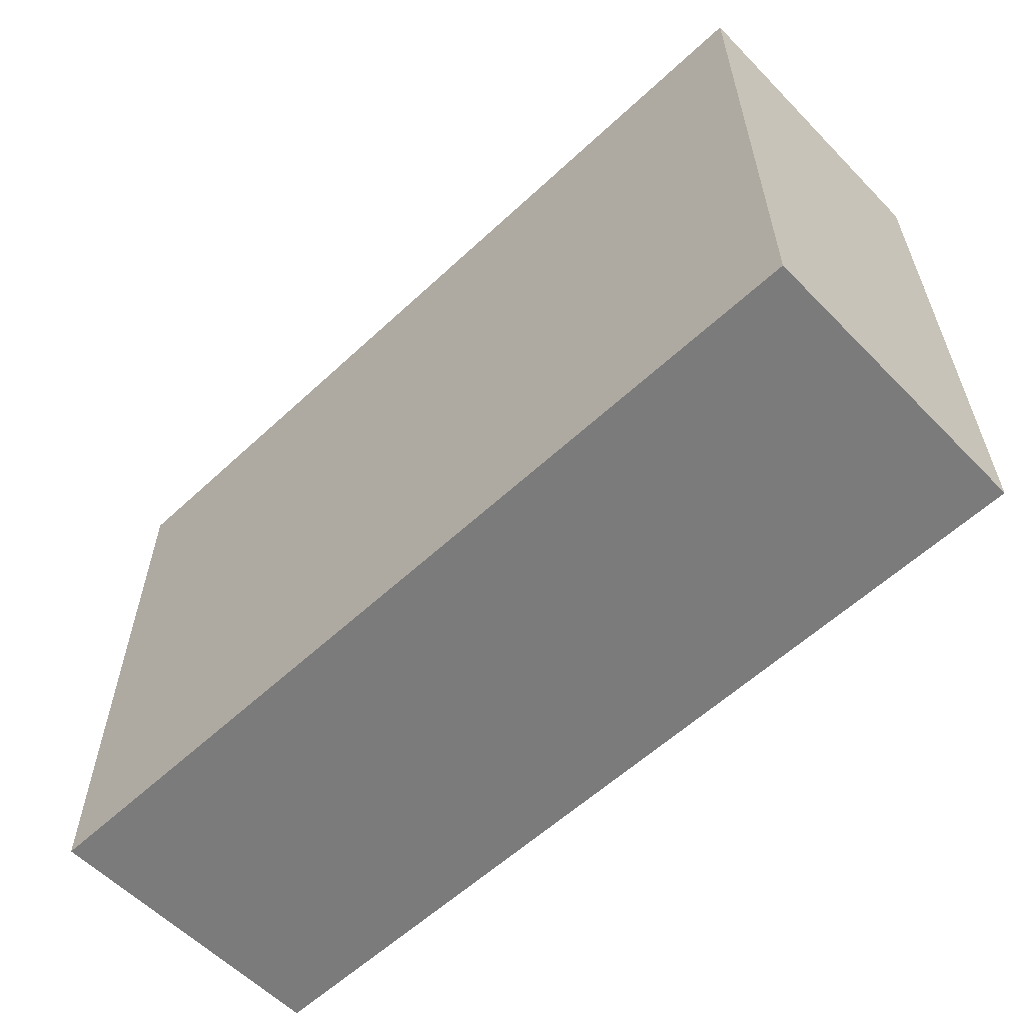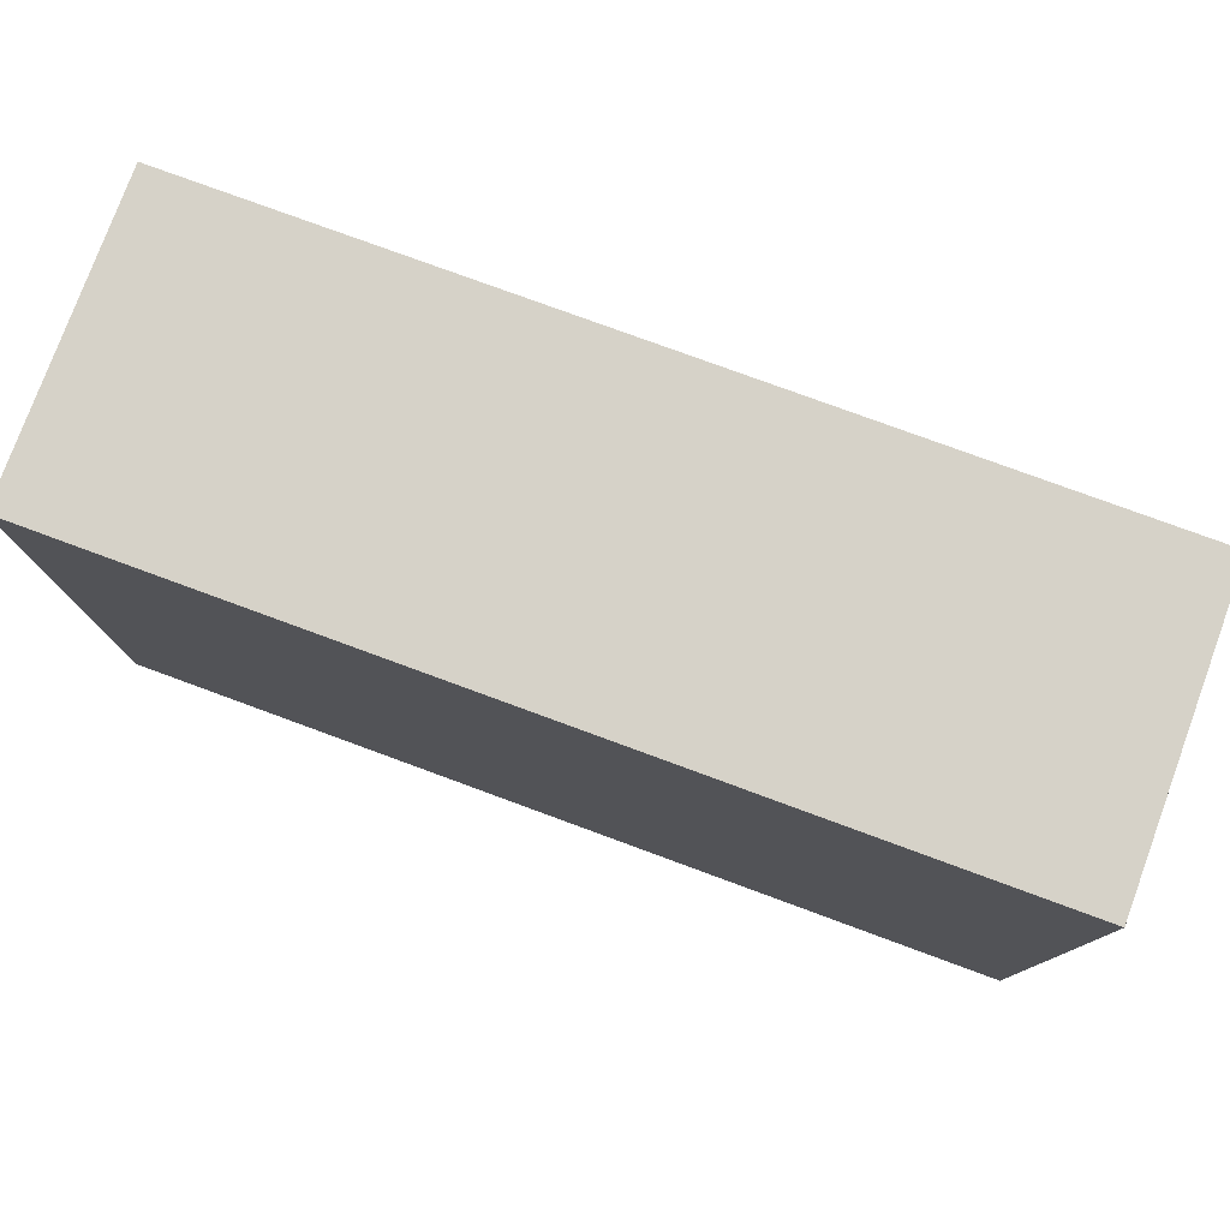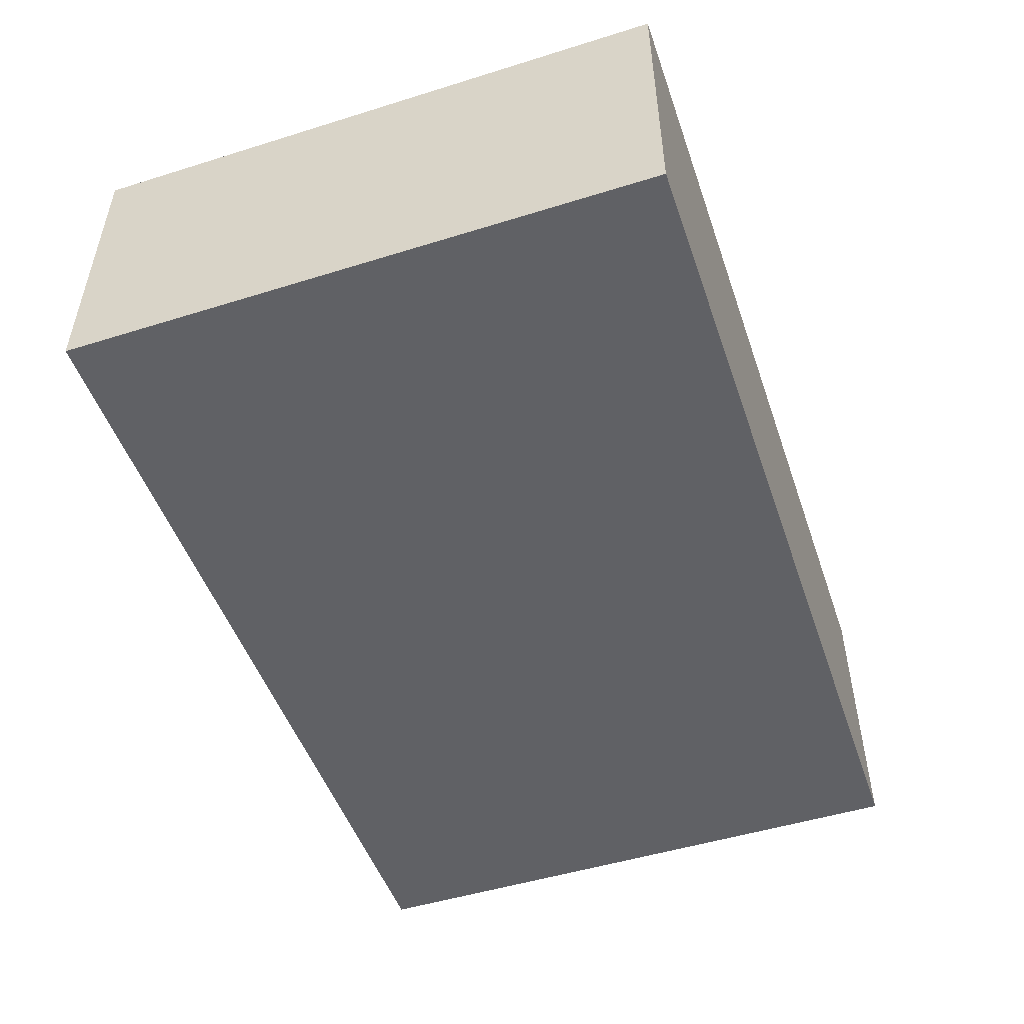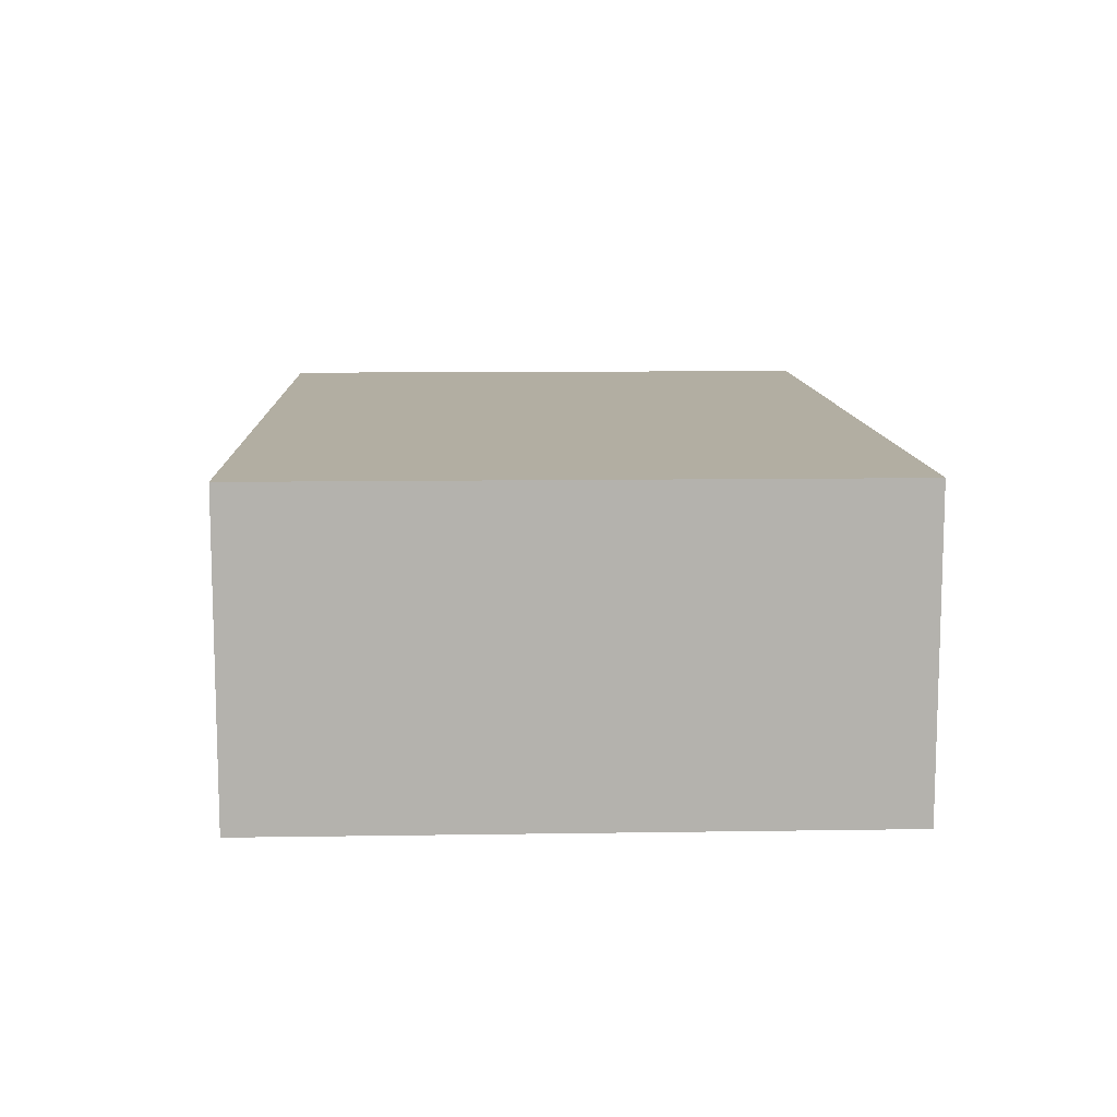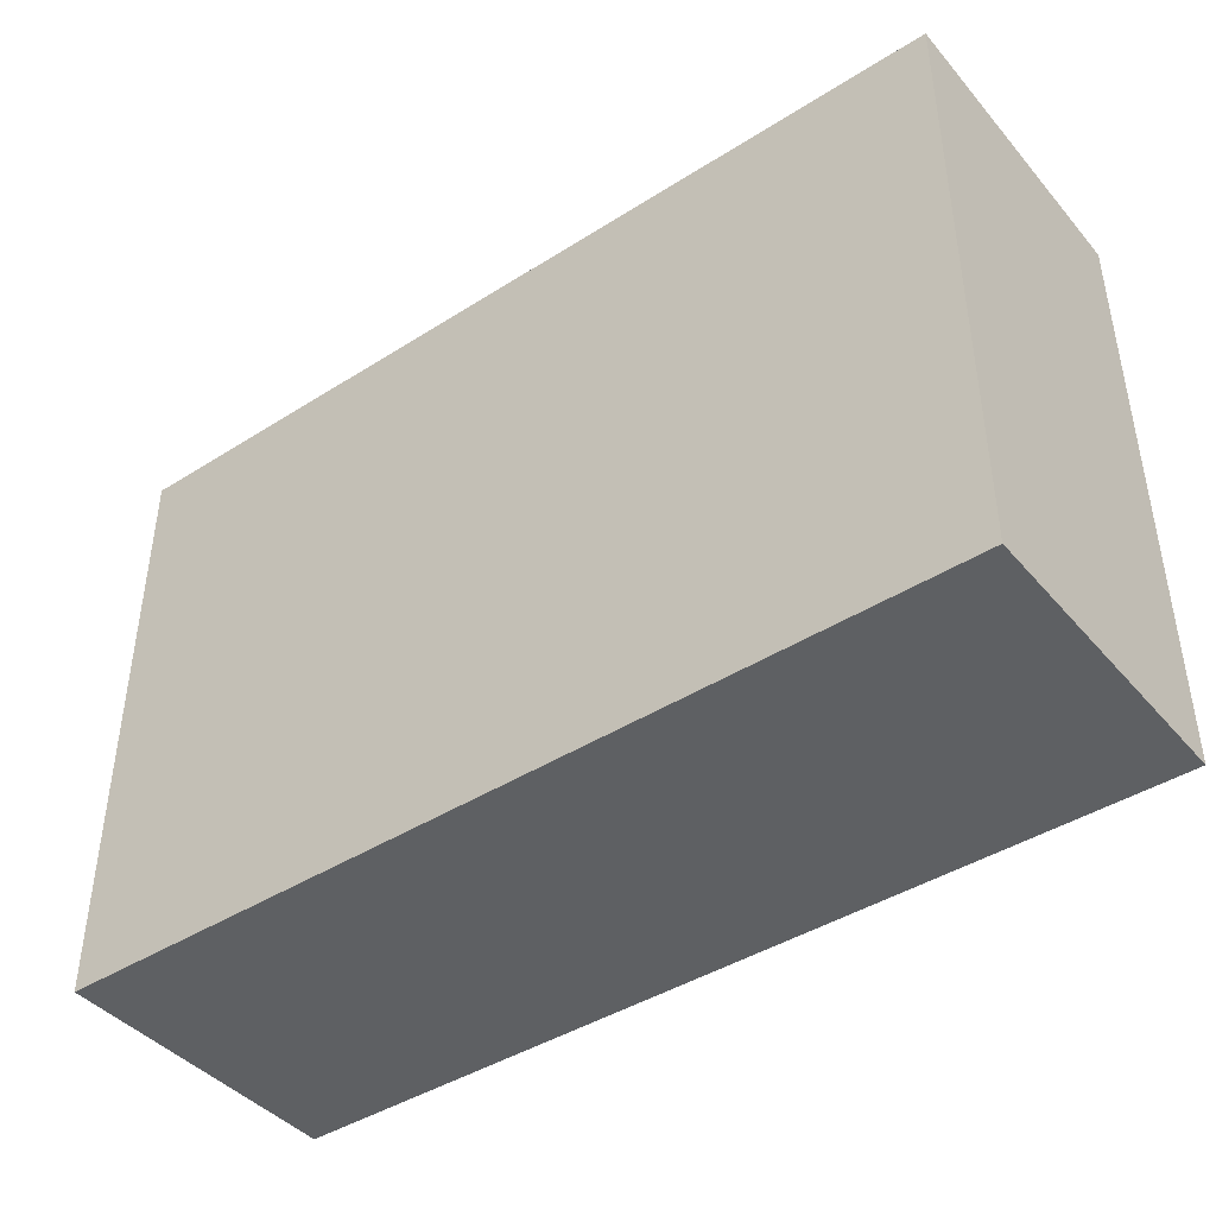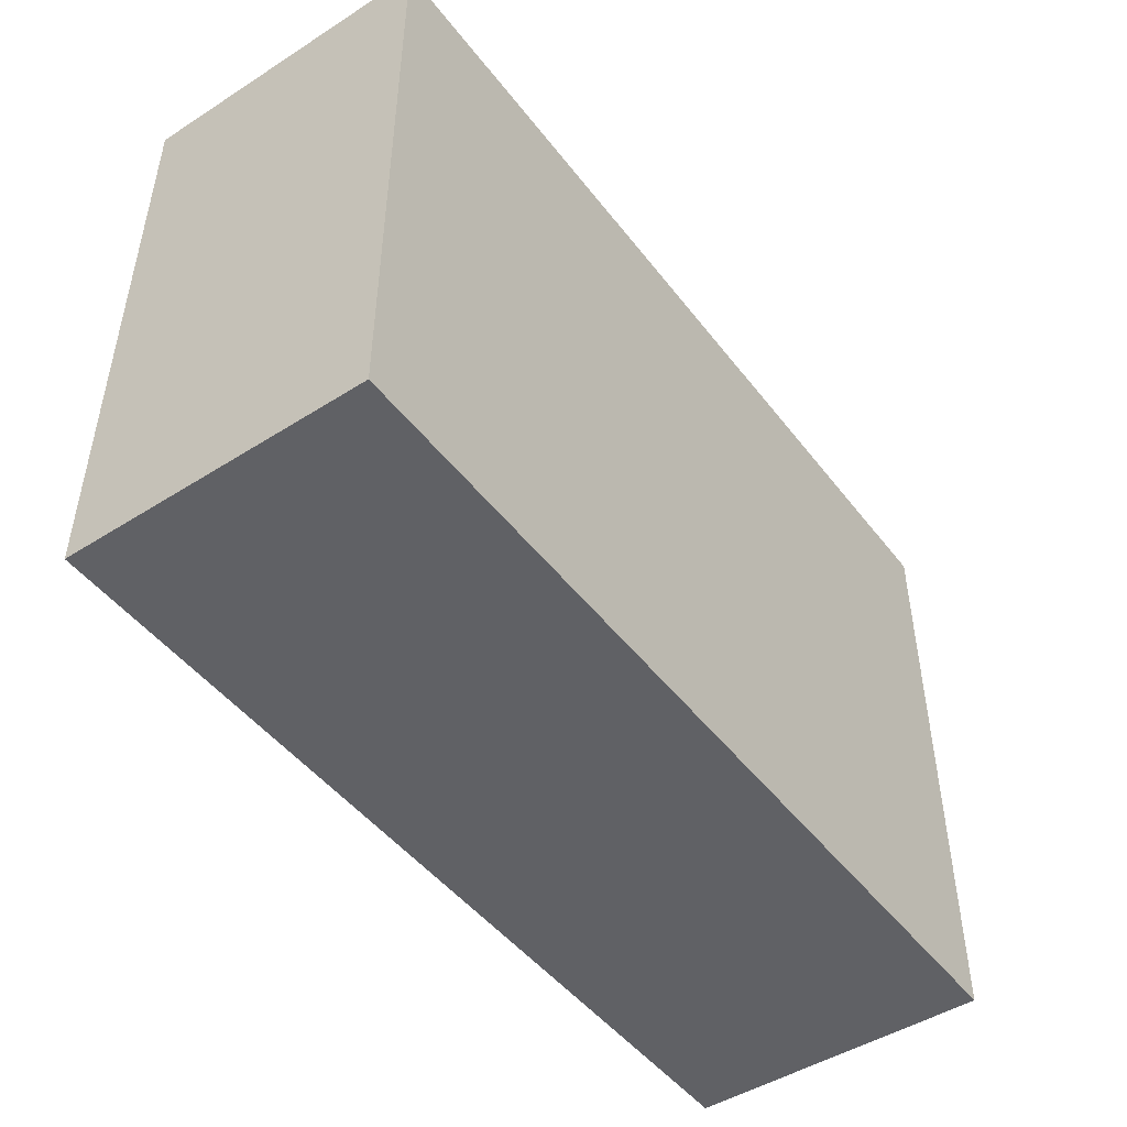
<metadata>
{"format":"obj","ext":"obj","renderer":"f3d","projection":"perspective","resolution":1024,"background":"white","views":[{"elev":-58.5,"azim":-136.2,"up":"+Z"},{"elev":78.0,"azim":20.2,"up":"+Z"},{"elev":-49.9,"azim":108.9,"up":"+Y"},{"elev":10.7,"azim":87.8,"up":"+Y"},{"elev":-42.6,"azim":-142.9,"up":"+Z"},{"elev":-47.6,"azim":-54.4,"up":"+Z"}]}
</metadata>
<code>
v 7.62 0 -5.08
v 0 0 -5.08
v 0 2.54 -5.08
v 7.62 2.54 -5.08
v 7.62 0 0
v 7.62 0 -5.08
v 7.62 2.54 -5.08
v 7.62 2.54 0
v 0 0 0
v 7.62 0 0
v 7.62 2.54 0
v 0 2.54 0
v 0 0 -5.08
v 0 0 0
v 0 2.54 0
v 0 2.54 -5.08
v 0 2.54 -5.08
v 0 2.54 0
v 7.62 2.54 0
v 7.62 2.54 -5.08
v 0 0 0
v 0 0 -5.08
v 7.62 0 -5.08
v 7.62 0 0
g a6795812-e320-11ea-a2ea-54bf646e7e1f
f 1 2 4
f 4 2 3
g a6797f24-e320-11ea-98a2-54bf646e7e1f
f 5 6 8
f 8 6 7
g a679a636-e320-11ea-ade0-54bf646e7e1f
f 9 10 12
f 12 10 11
g a679cd46-e320-11ea-b435-54bf646e7e1f
f 13 14 16
f 16 14 15
g a679f458-e320-11ea-9b4f-54bf646e7e1f
f 17 18 20
f 20 18 19
g a67a1b68-e320-11ea-a922-54bf646e7e1f
f 22 23 21
f 21 23 24

</code>
